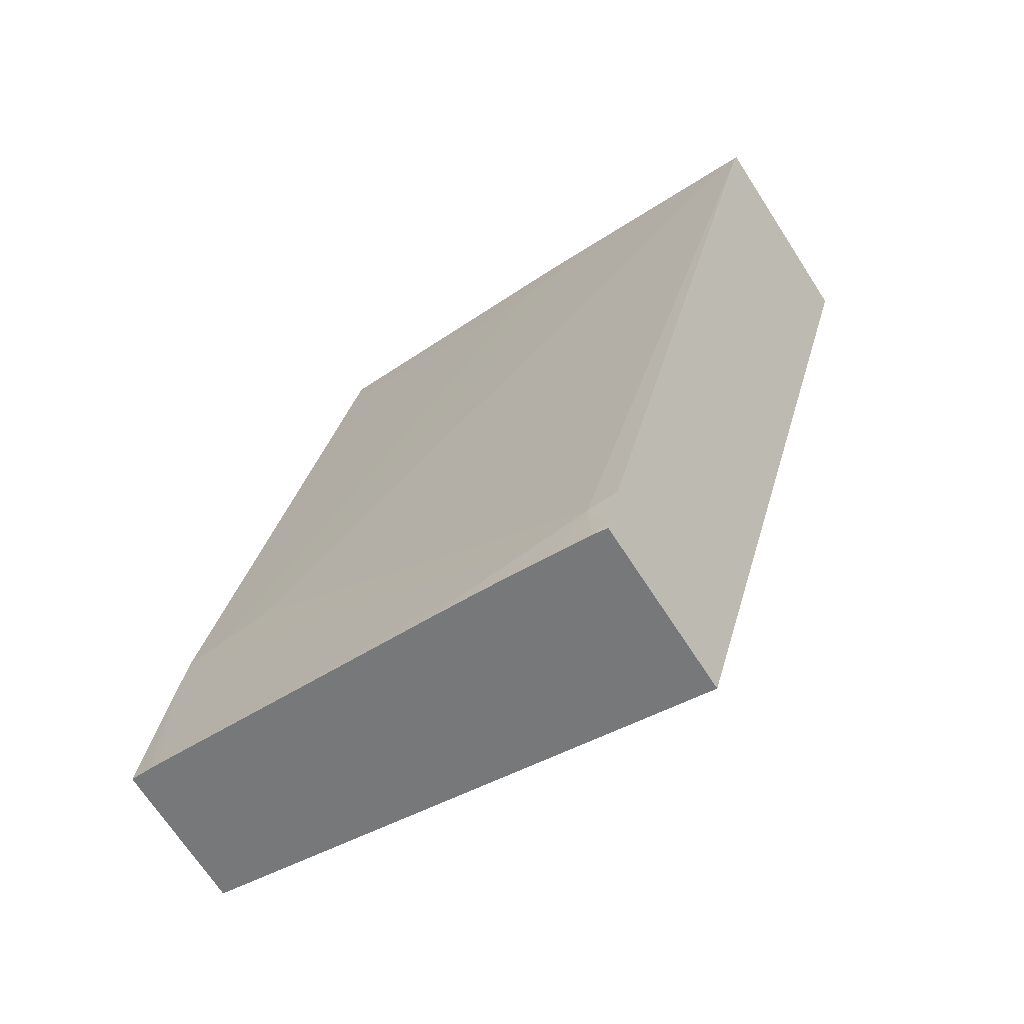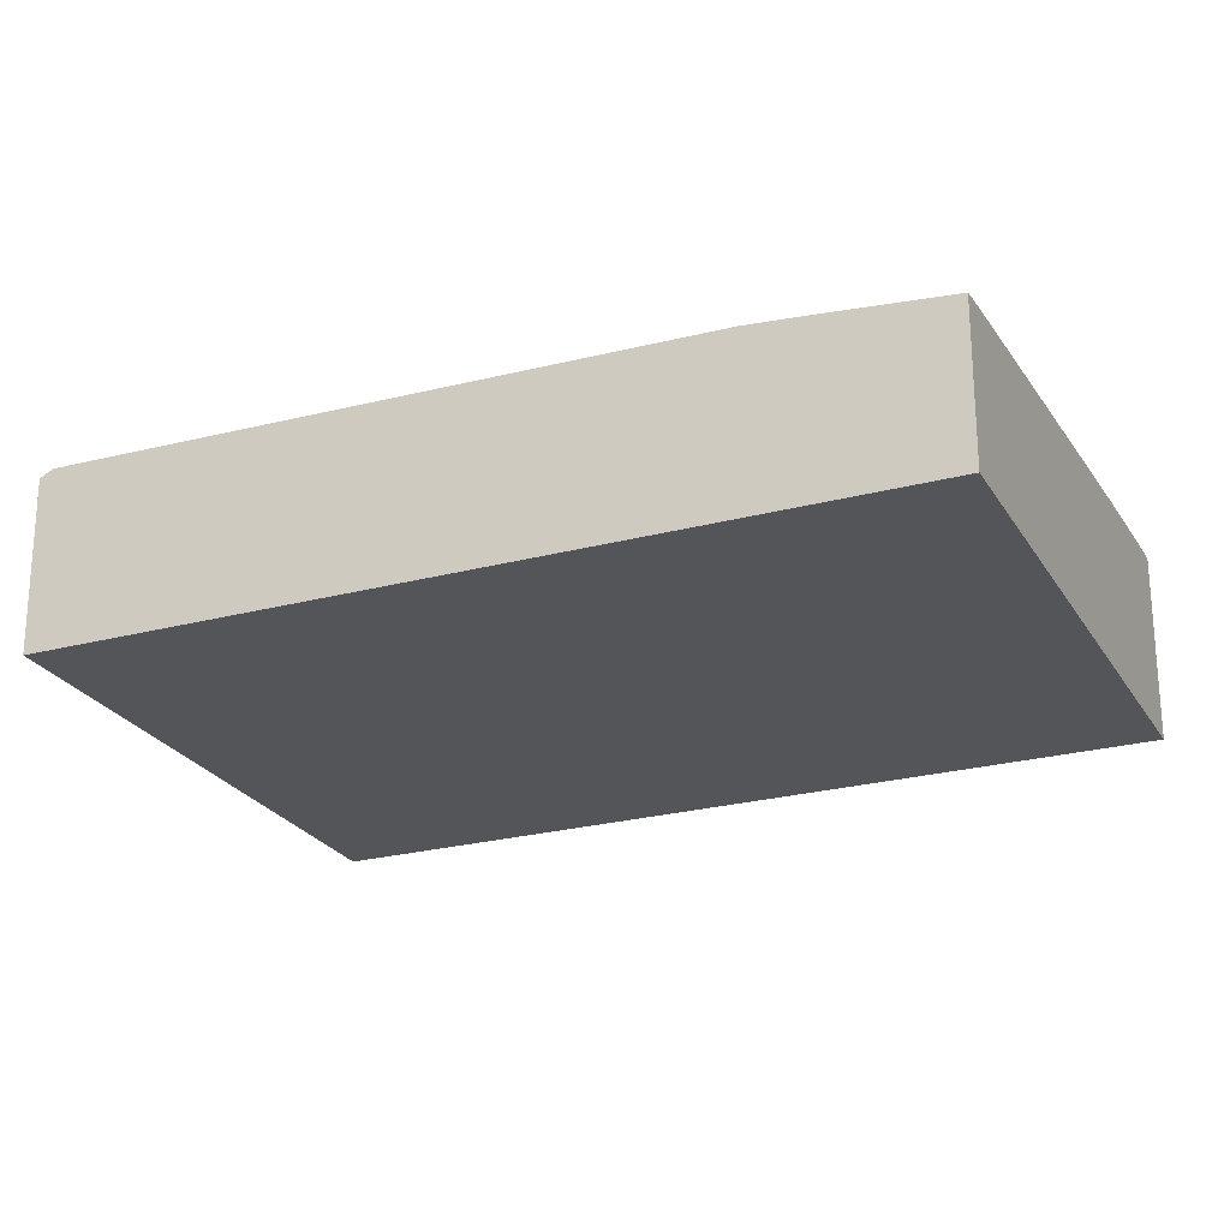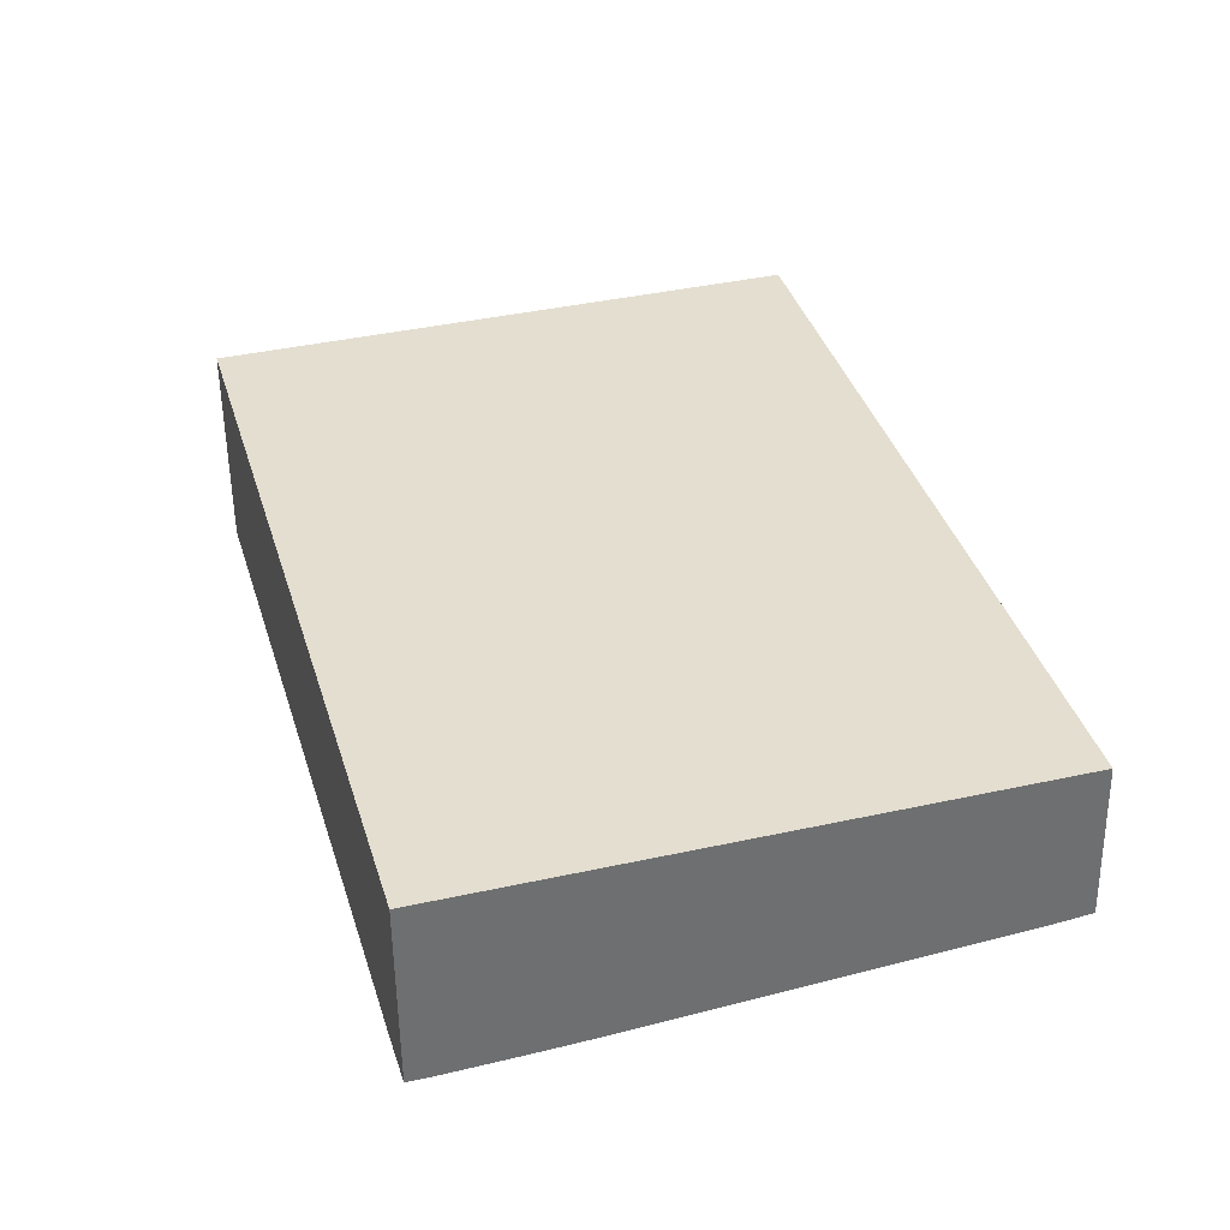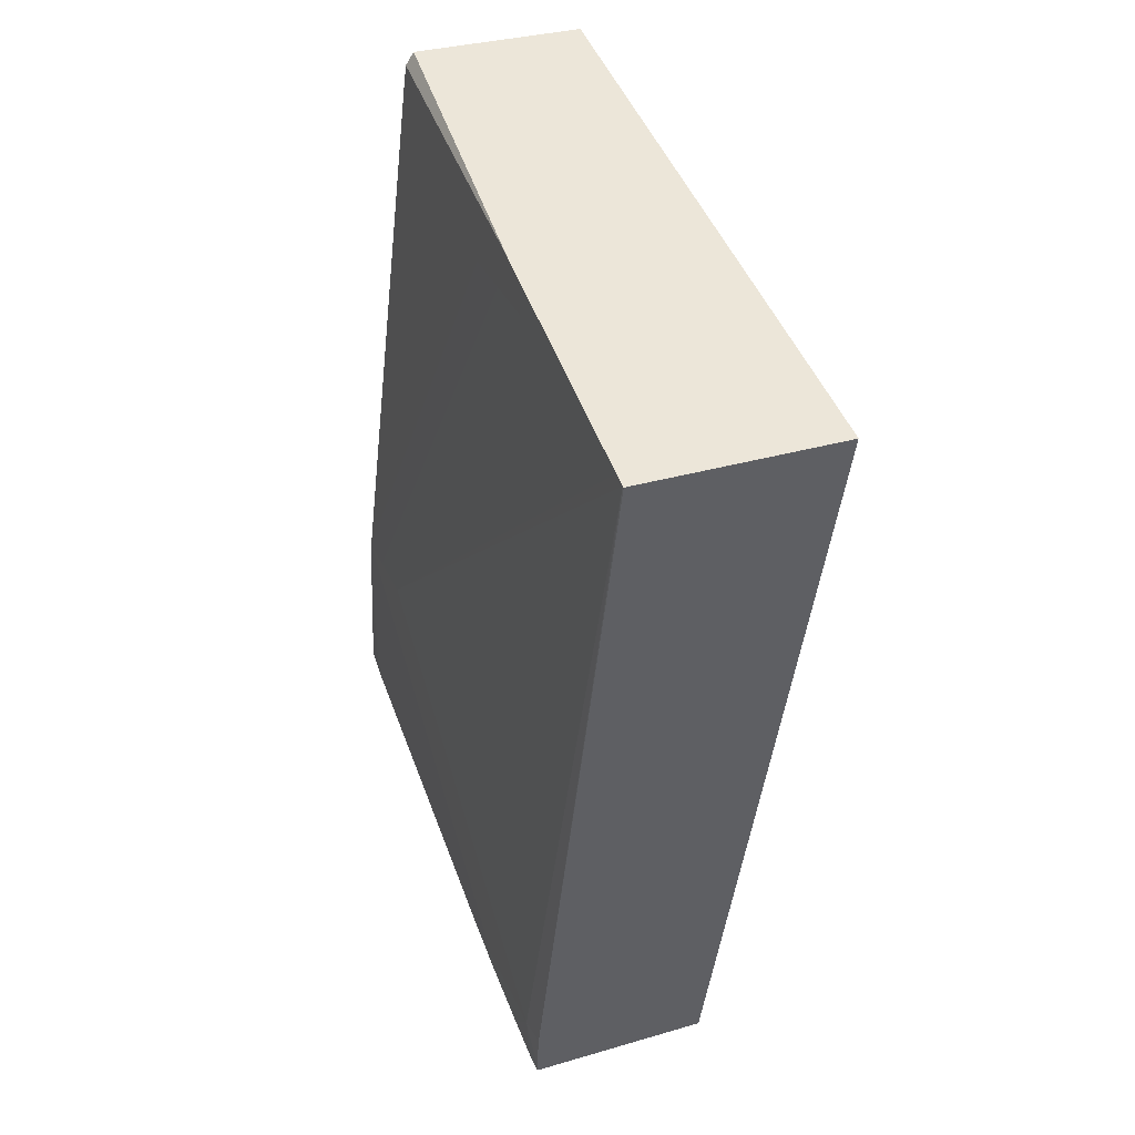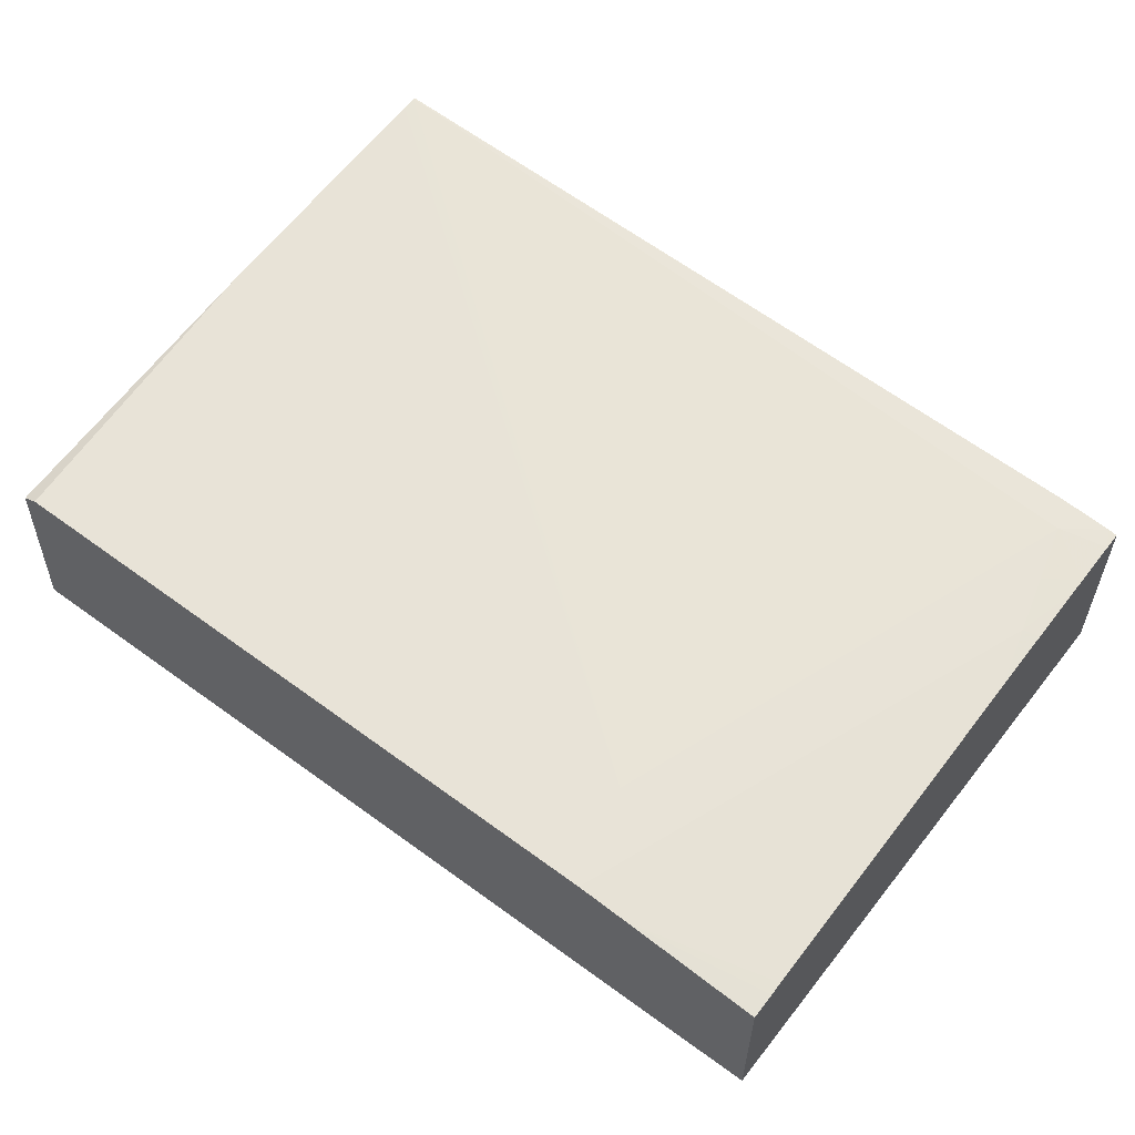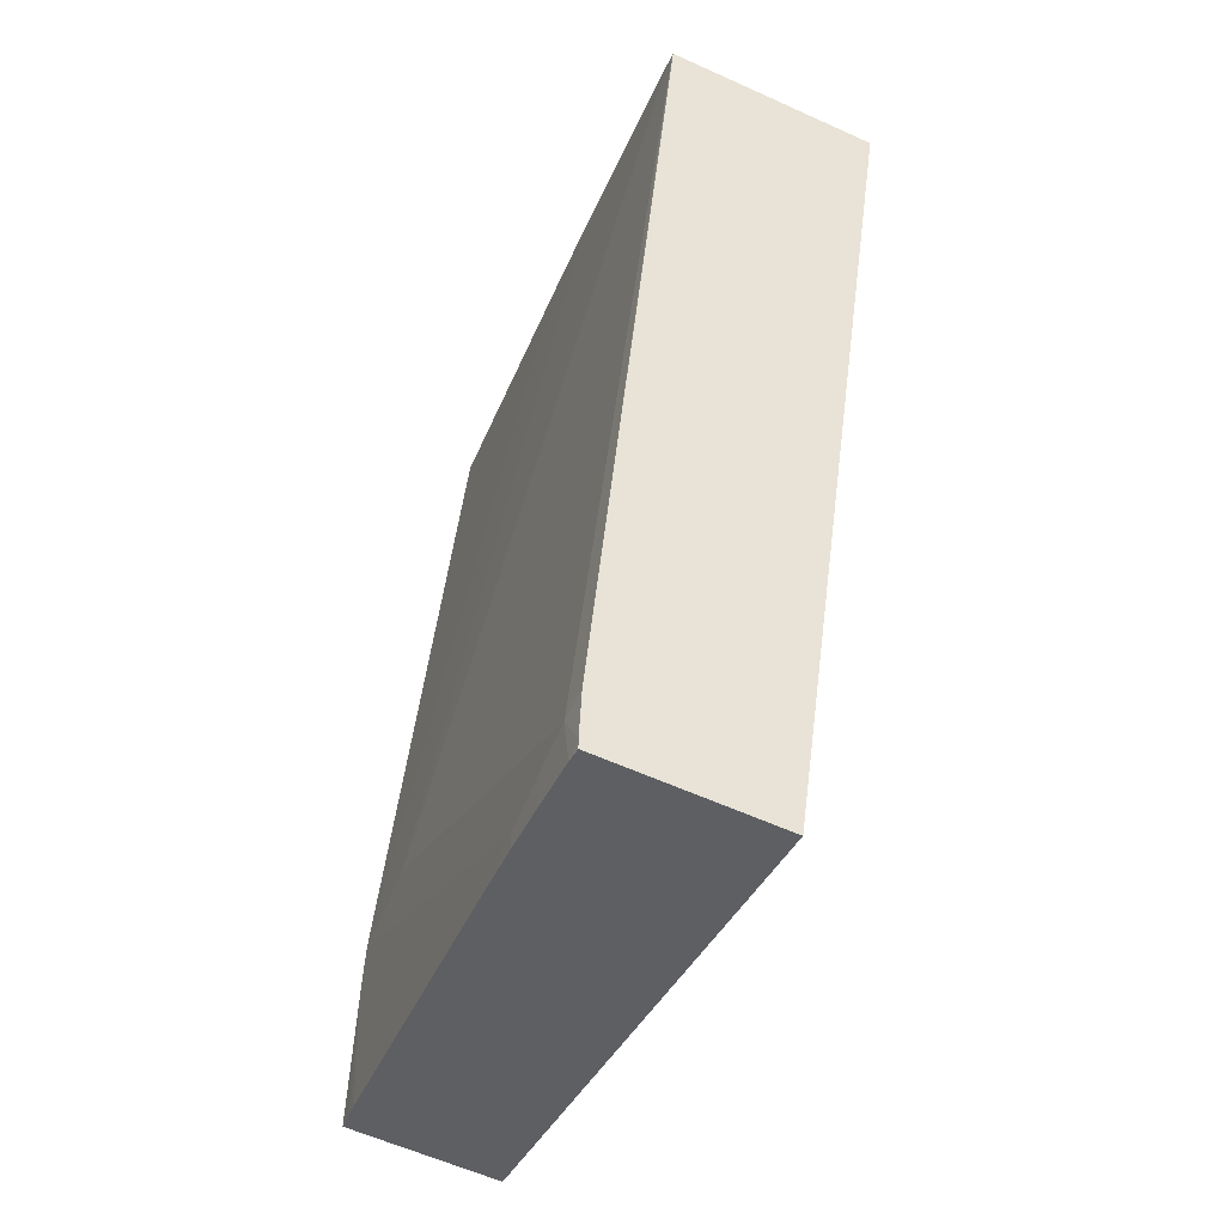
<metadata>
{"format":"obj","ext":"obj","renderer":"f3d","projection":"perspective","resolution":1024,"background":"white","views":[{"elev":-68.0,"azim":36.2,"up":"+Y"},{"elev":-20.8,"azim":-82.0,"up":"+Z"},{"elev":-54.6,"azim":-175.9,"up":"+Y"},{"elev":31.9,"azim":69.9,"up":"+Y"},{"elev":62.0,"azim":-68.3,"up":"+Z"},{"elev":-56.9,"azim":68.1,"up":"+Y"}]}
</metadata>
<code>
v 0.0007529 -0.2238 -0.00903
v 0.0284 -0.2315 -0.01055
v 0.001191 -0.2237 -0.001491
v 0.0118 -0.1839 -0.0101
v 0.02892 -0.2314 -0.001583
v 0.03945 -0.1916 -0.01162
v 0.002364 -0.224 -0.001447
v 0.002991 -0.2173 -0.001132
v 0.01228 -0.1838 -0.001838
v 0.02905 -0.2309 -0.001535
v 0.02812 -0.2311 -0.001518
v 0.02809 -0.2311 -0.001519
v 0.04004 -0.1915 -0.001416
v 0.002991 -0.2242 -0.001435
v 0.02254 -0.2288 -0.001318
v 0.003689 -0.2148 -0.001017
v 0.02656 -0.1878 -0.001404
v 0.01212 -0.1845 -0.001494
v 0.02968 -0.2287 -0.001406
v 0.02812 -0.2288 -0.001314
v 0.02606 -0.2306 -0.001464
v 0.03996 -0.1915 -0.001403
v 0.01974 -0.2288 -0.001378
v 0.01975 -0.2288 -0.001373
v 0.02254 -0.2296 -0.001391
v 0.02533 -0.2304 -0.001447
v 0.02533 -0.2288 -0.001312
v 0.005783 -0.2148 -0.001015
v 0.02533 -0.1897 -0.001356
v 0.02254 -0.1897 -0.001361
v 0.01175 -0.1858 -0.001464
v 0.02533 -0.1878 -0.001404
v 0.02812 -0.1882 -0.001394
v 0.02254 -0.1878 -0.001404
v 0.008576 -0.2148 -0.001016
v 0.03929 -0.1913 -0.001397
v 0.02812 -0.1897 -0.001358
f 1 2 5
f 1 5 12
f 1 12 21
f 1 21 26
f 1 26 25
f 1 25 23
f 1 23 14
f 1 14 7
f 1 7 3
f 1 3 8
f 1 8 16
f 1 16 31
f 1 31 18
f 1 18 9
f 1 9 4
f 1 4 6
f 1 6 2
f 2 6 13
f 2 13 19
f 2 19 10
f 2 10 5
f 3 7 8
f 4 9 17
f 4 17 33
f 4 33 36
f 4 36 22
f 4 22 13
f 4 13 6
f 5 10 11
f 5 11 12
f 7 14 8
f 8 14 15
f 8 15 16
f 9 18 17
f 10 19 20
f 10 20 11
f 11 20 12
f 12 20 21
f 13 22 19
f 14 23 24
f 14 24 15
f 15 24 25
f 15 25 26
f 15 26 27
f 15 27 16
f 16 27 28
f 16 28 29
f 16 29 30
f 16 30 31
f 17 32 29
f 17 29 33
f 17 18 32
f 18 31 29
f 18 29 34
f 18 34 32
f 19 22 20
f 20 35 27
f 20 27 21
f 20 22 35
f 21 27 26
f 22 36 35
f 23 25 24
f 27 35 28
f 28 35 29
f 29 37 33
f 29 32 34
f 29 31 30
f 29 35 37
f 33 37 36
f 35 36 37

</code>
